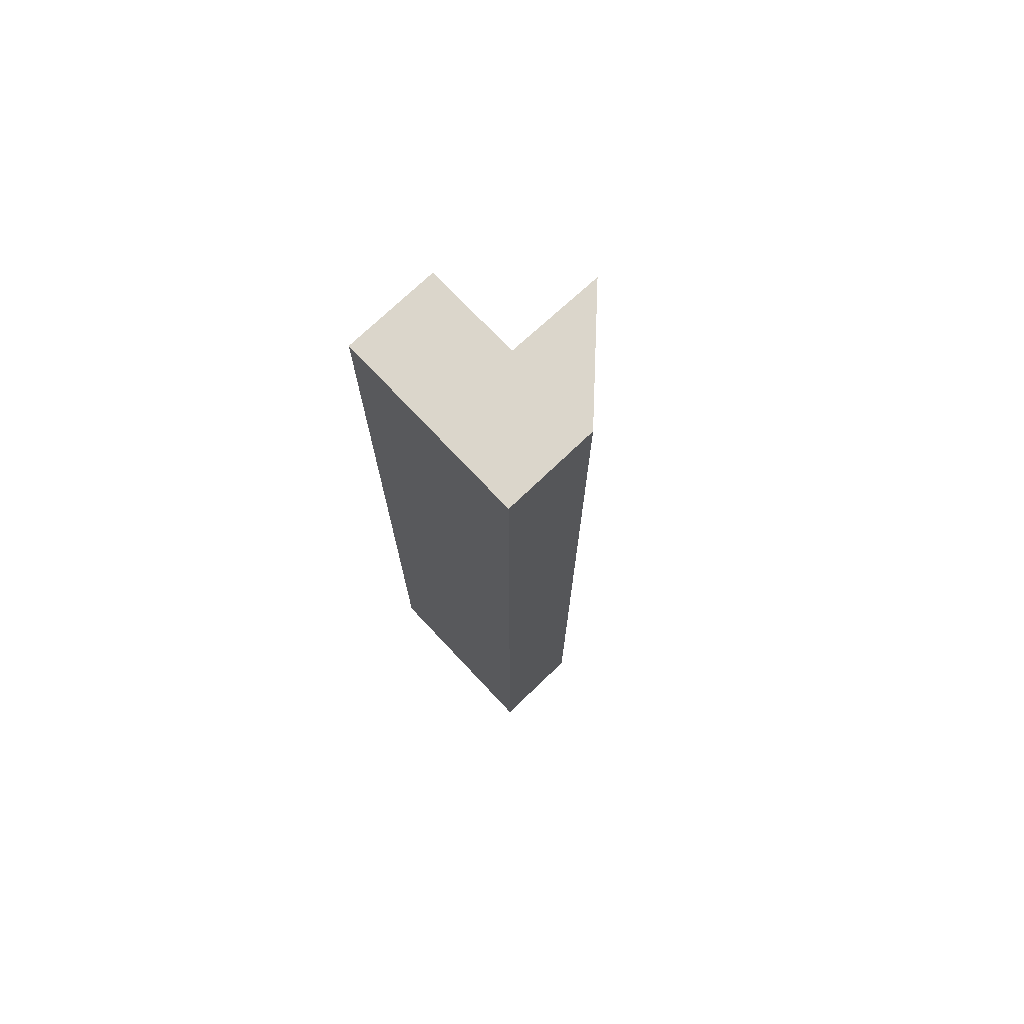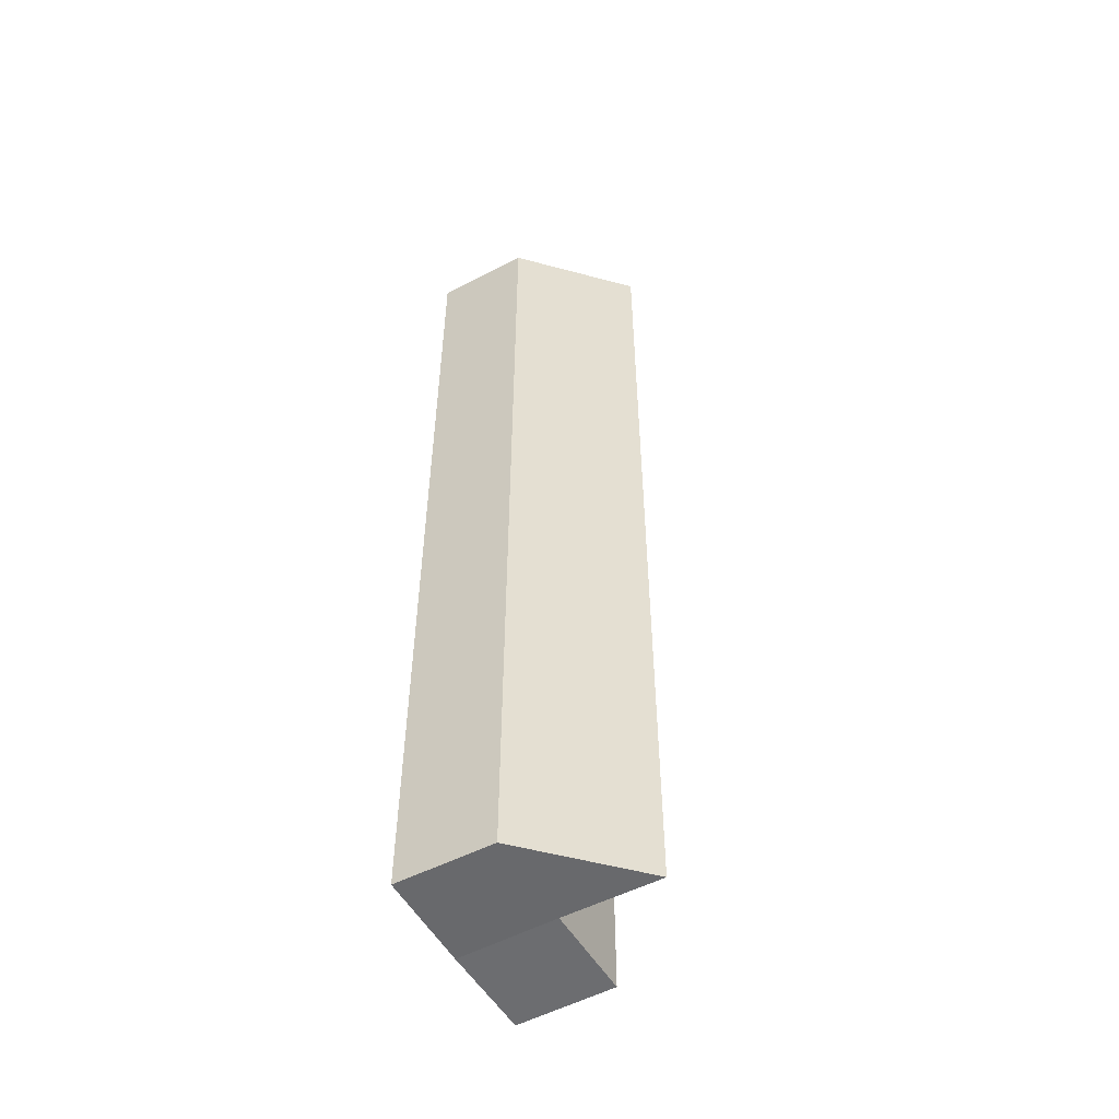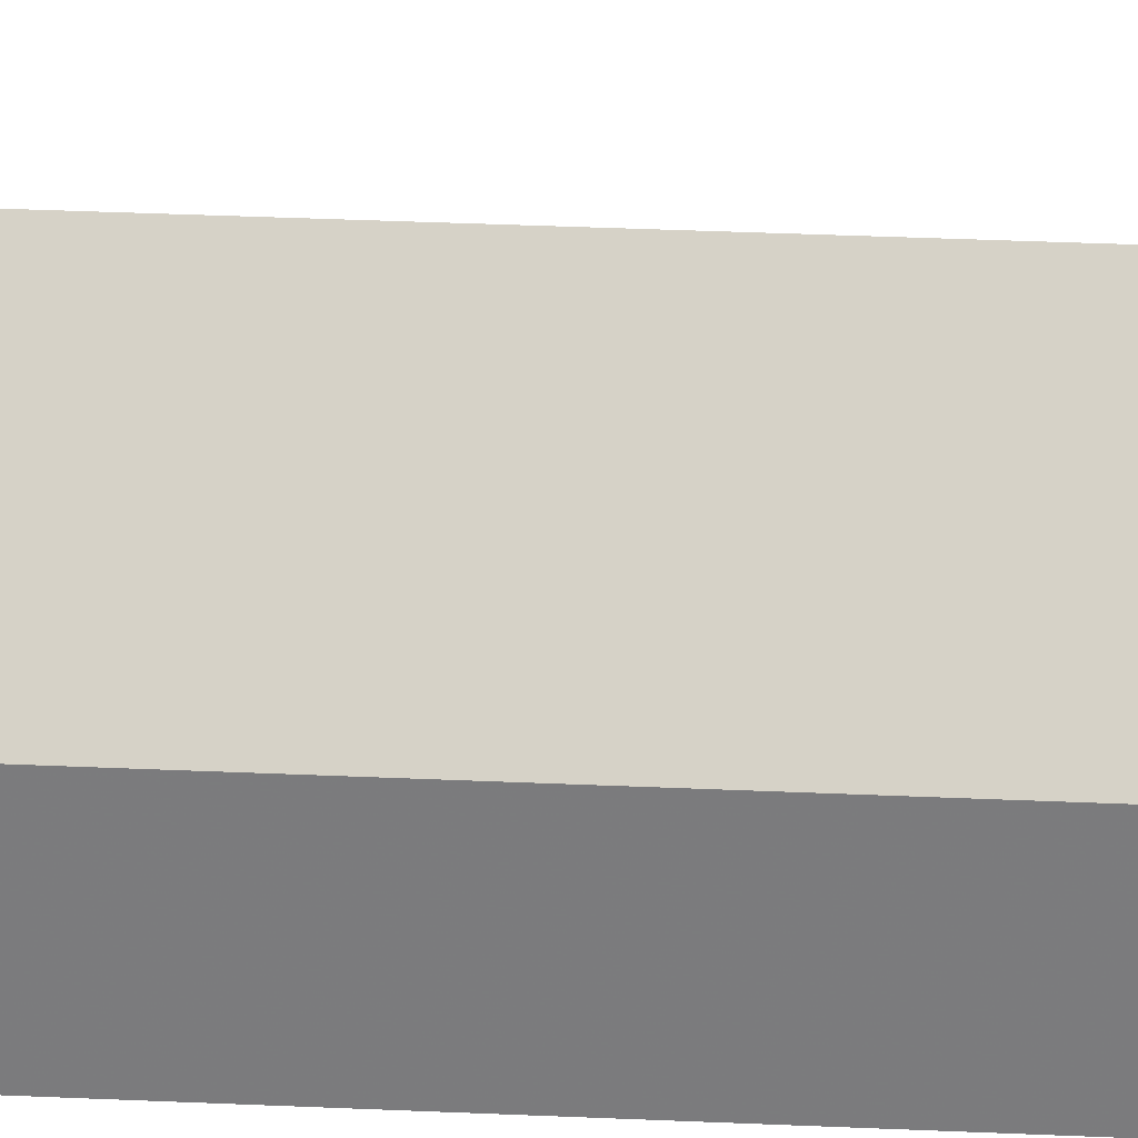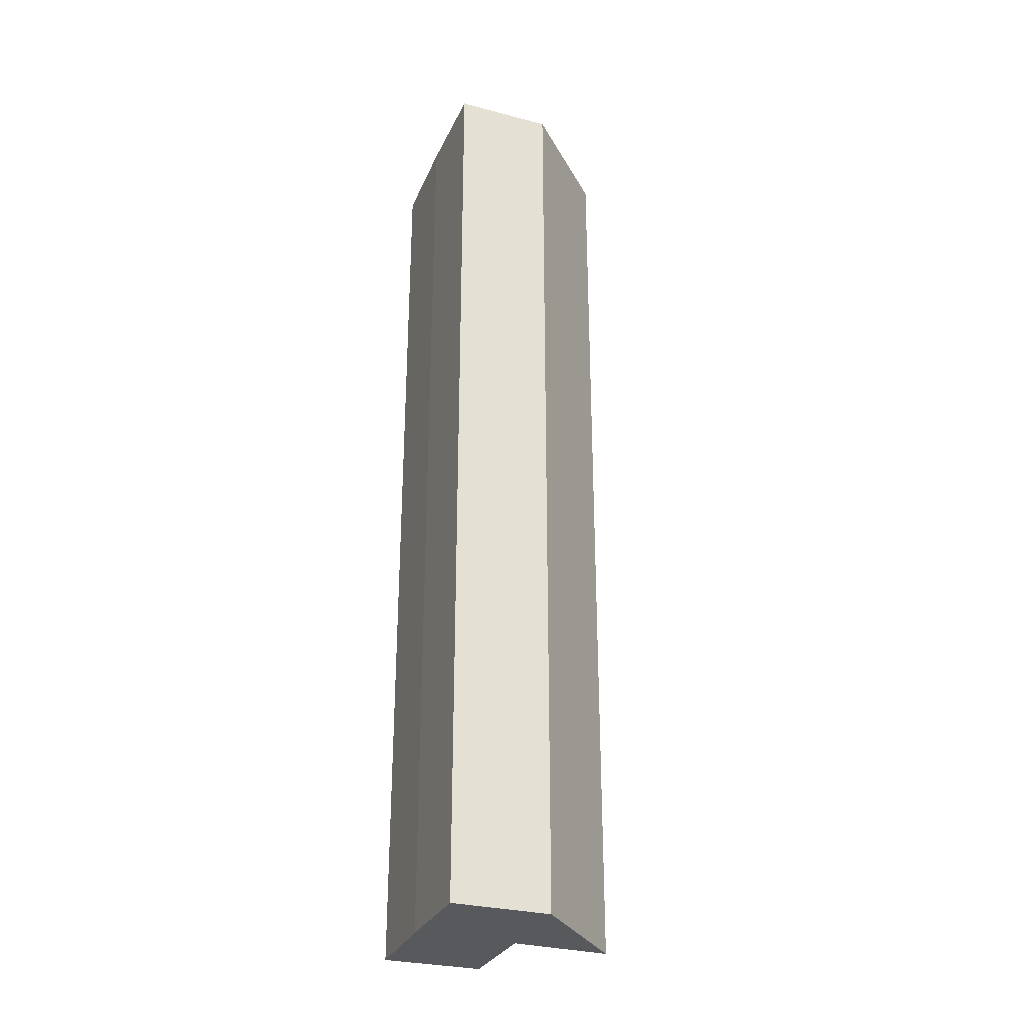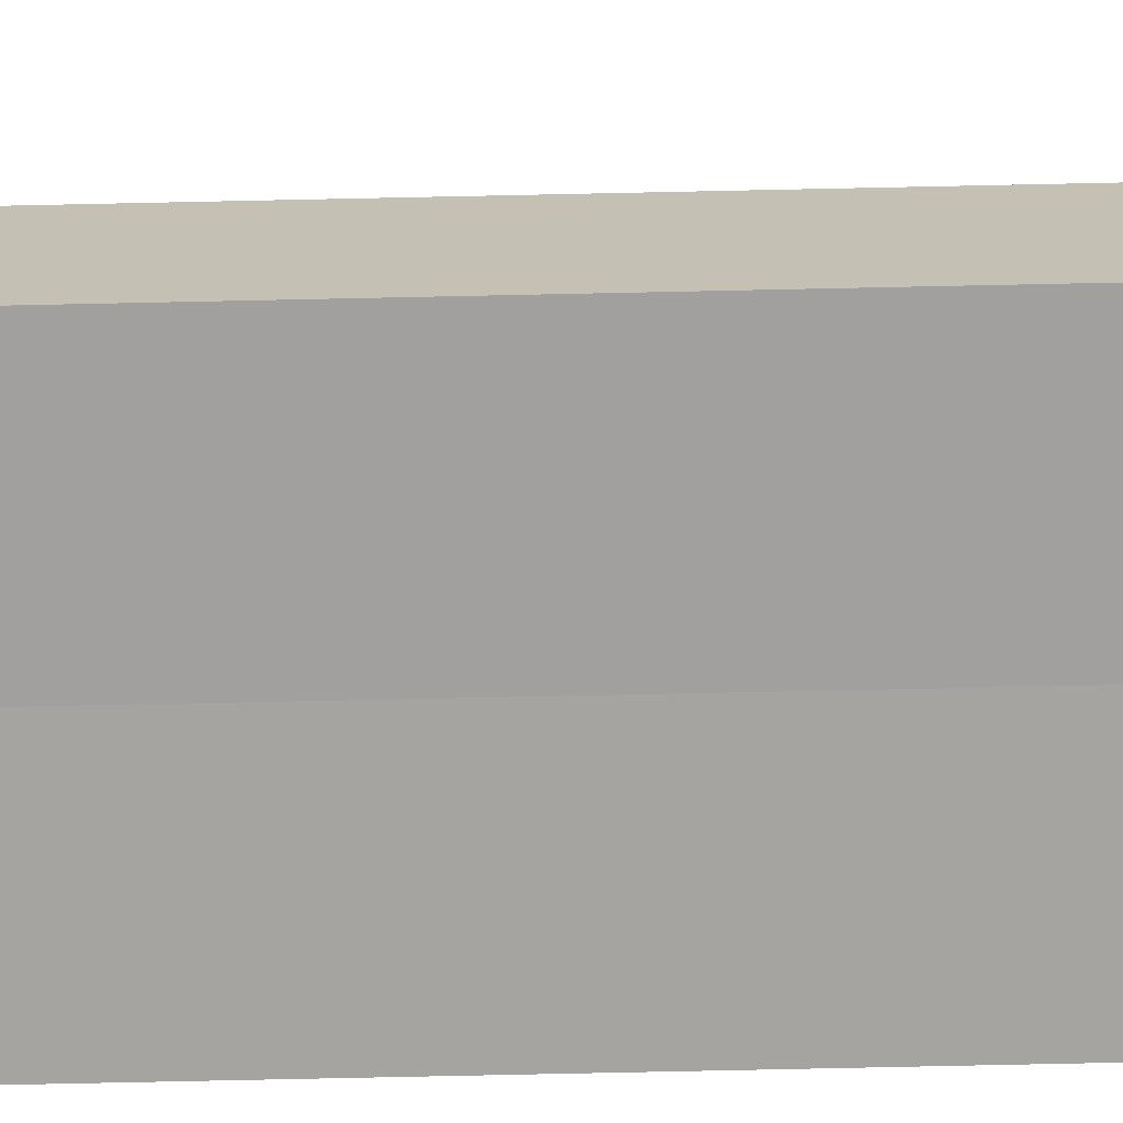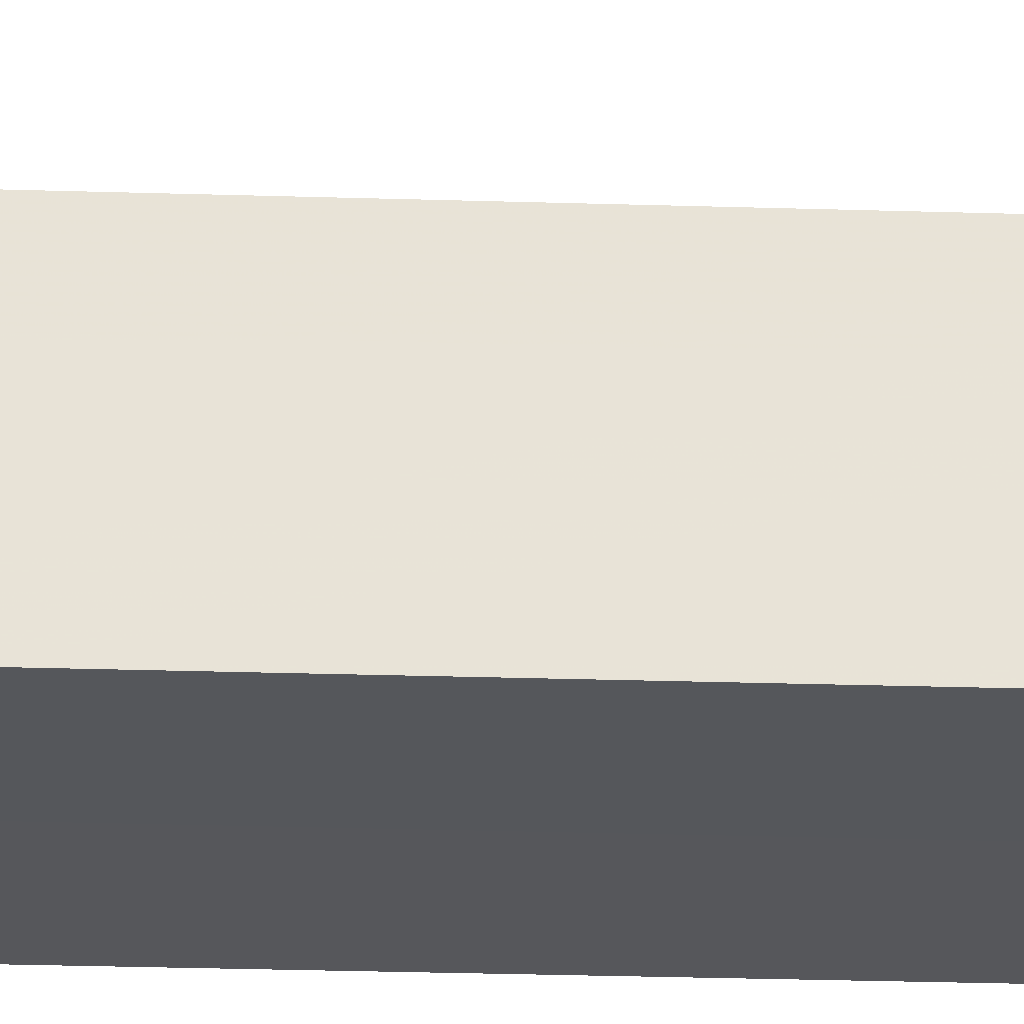
<metadata>
{"format":"obj","ext":"obj","renderer":"f3d","projection":"perspective","resolution":1024,"background":"white","views":[{"elev":73.6,"azim":46.9,"up":"+Z"},{"elev":-53.1,"azim":119.4,"up":"+Z"},{"elev":31.8,"azim":93.7,"up":"+Y"},{"elev":-29.8,"azim":69.1,"up":"+Z"},{"elev":-72.6,"azim":91.2,"up":"+Y"},{"elev":-26.8,"azim":-92.8,"up":"+Y"}]}
</metadata>
<code>
o 13163
v 2189 1883 7.674
v 2189 1883 7.674
v 2189 1883 7.576
v 2189 1883 7.674
v 2189 1883 7.576
v 2189 1883 7.674
v 2189 1883 7.674
v 2189 1883 7.576
v 2189 1883 7.576
v 2189 1883 7.576
v 2189 1883 7.674
v 2189 1883 7.674
v 2189 1883 7.674
v 2189 1883 7.674
v 2189 1883 7.576
v 2189 1883 7.674
v 2189 1883 7.674
v 2189 1883 7.674
v 2189 1883 7.674
v 2189 1883 7.674
v 2189 1883 7.674
v 2189 1883 7.576
v 2189 1883 7.576
v 2189 1883 7.576
v 2189 1883 7.674
v 2189 1883 7.674
v 2189 1883 7.674
v 2189 1883 7.674
v 2189 1883 7.576
v 2189 1883 7.674
v 2189 1883 7.674
v 2189 1883 7.576
v 2189 1883 7.674
v 2189 1883 7.576
v 2189 1883 7.576
v 2189 1883 7.576
v 2189 1883 7.576
v 2189 1883 7.674
v 2189 1883 7.674
v 2189 1883 7.674
v 2189 1883 7.576
v 2189 1883 7.576
v 2189 1883 7.576
v 2189 1883 7.576
v 2189 1883 7.576
v 2189 1883 7.576
f 1 2 3
f 3 4 5
f 2 6 7
f 8 7 9
f 10 11 8
f 12 13 10
f 13 14 15
f 16 7 17
f 16 17 18
f 16 18 19
f 20 19 21
f 22 18 23
f 24 25 22
f 26 27 24
f 27 28 29
f 30 31 32
f 32 33 34
f 32 35 36
f 37 38 36
f 39 40 37
f 41 42 35
f 41 43 42
f 41 44 43
f 45 46 44

</code>
